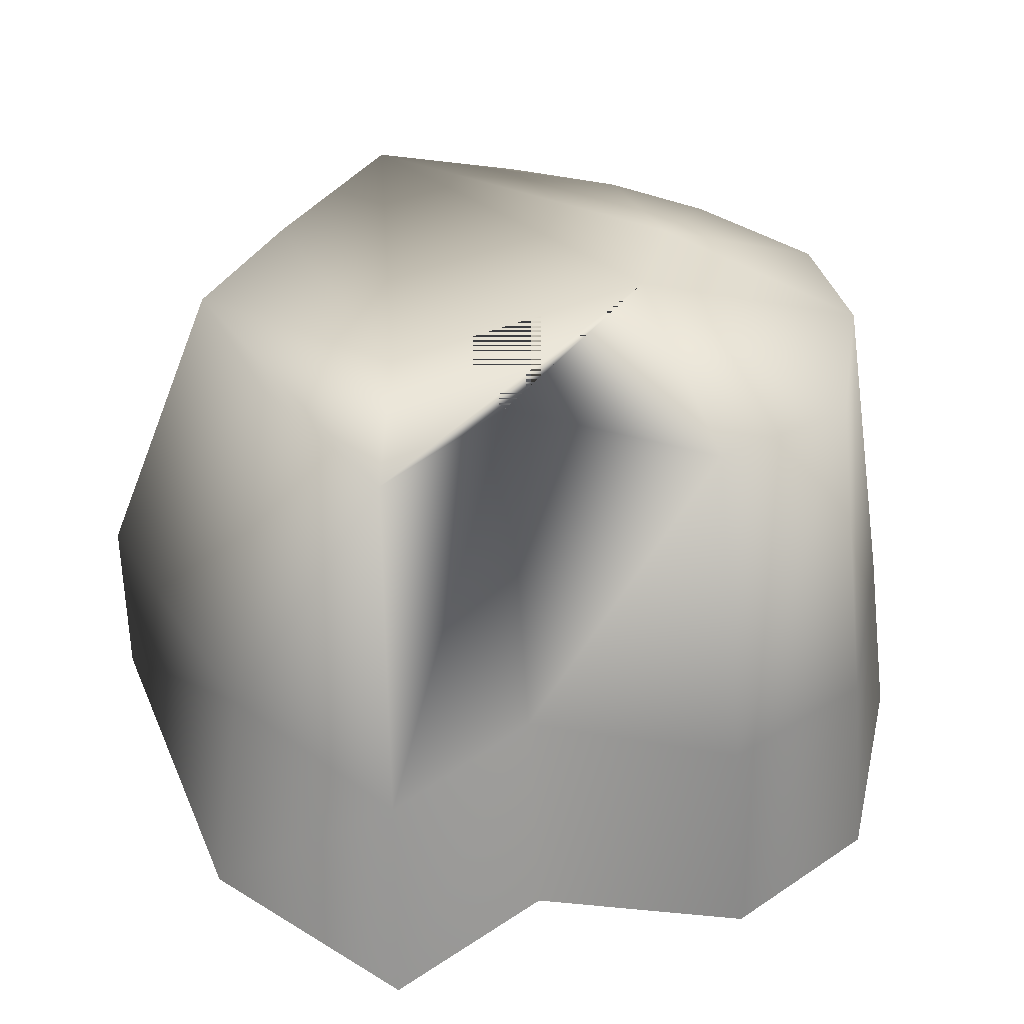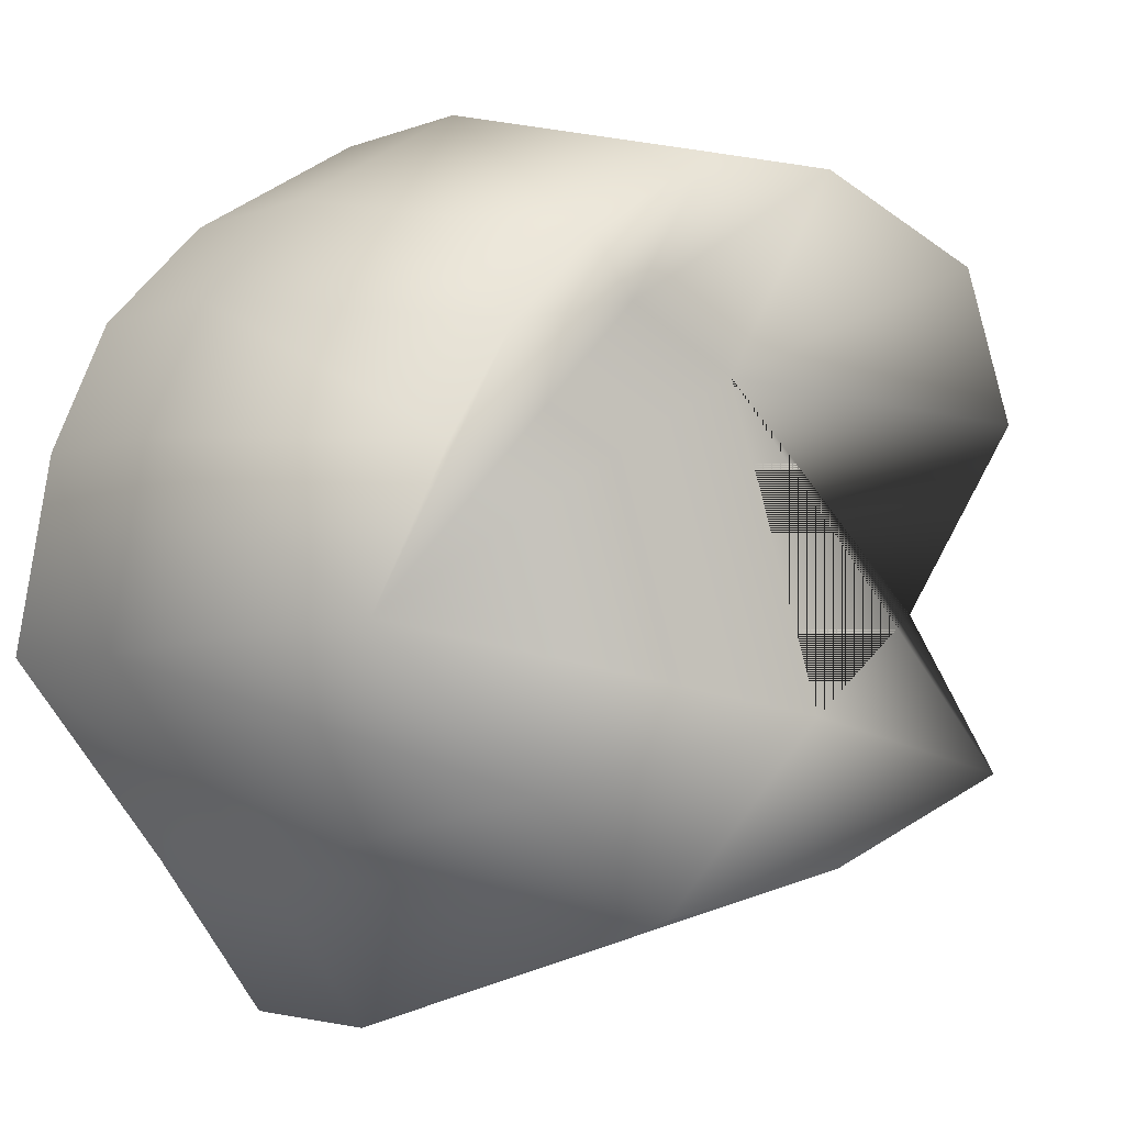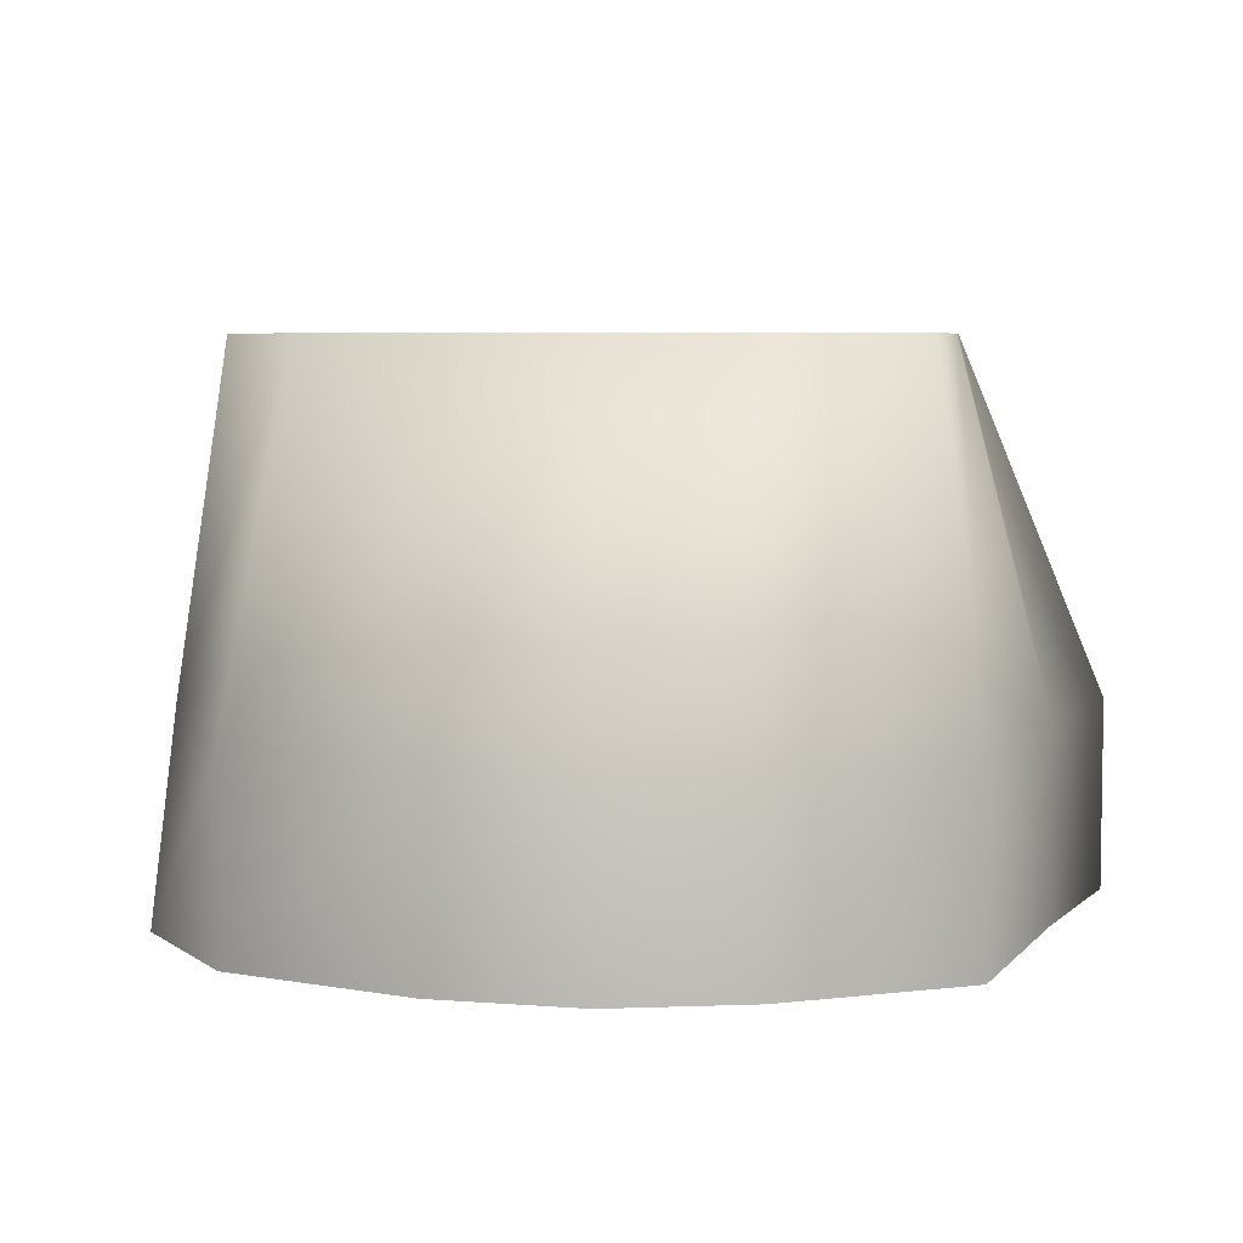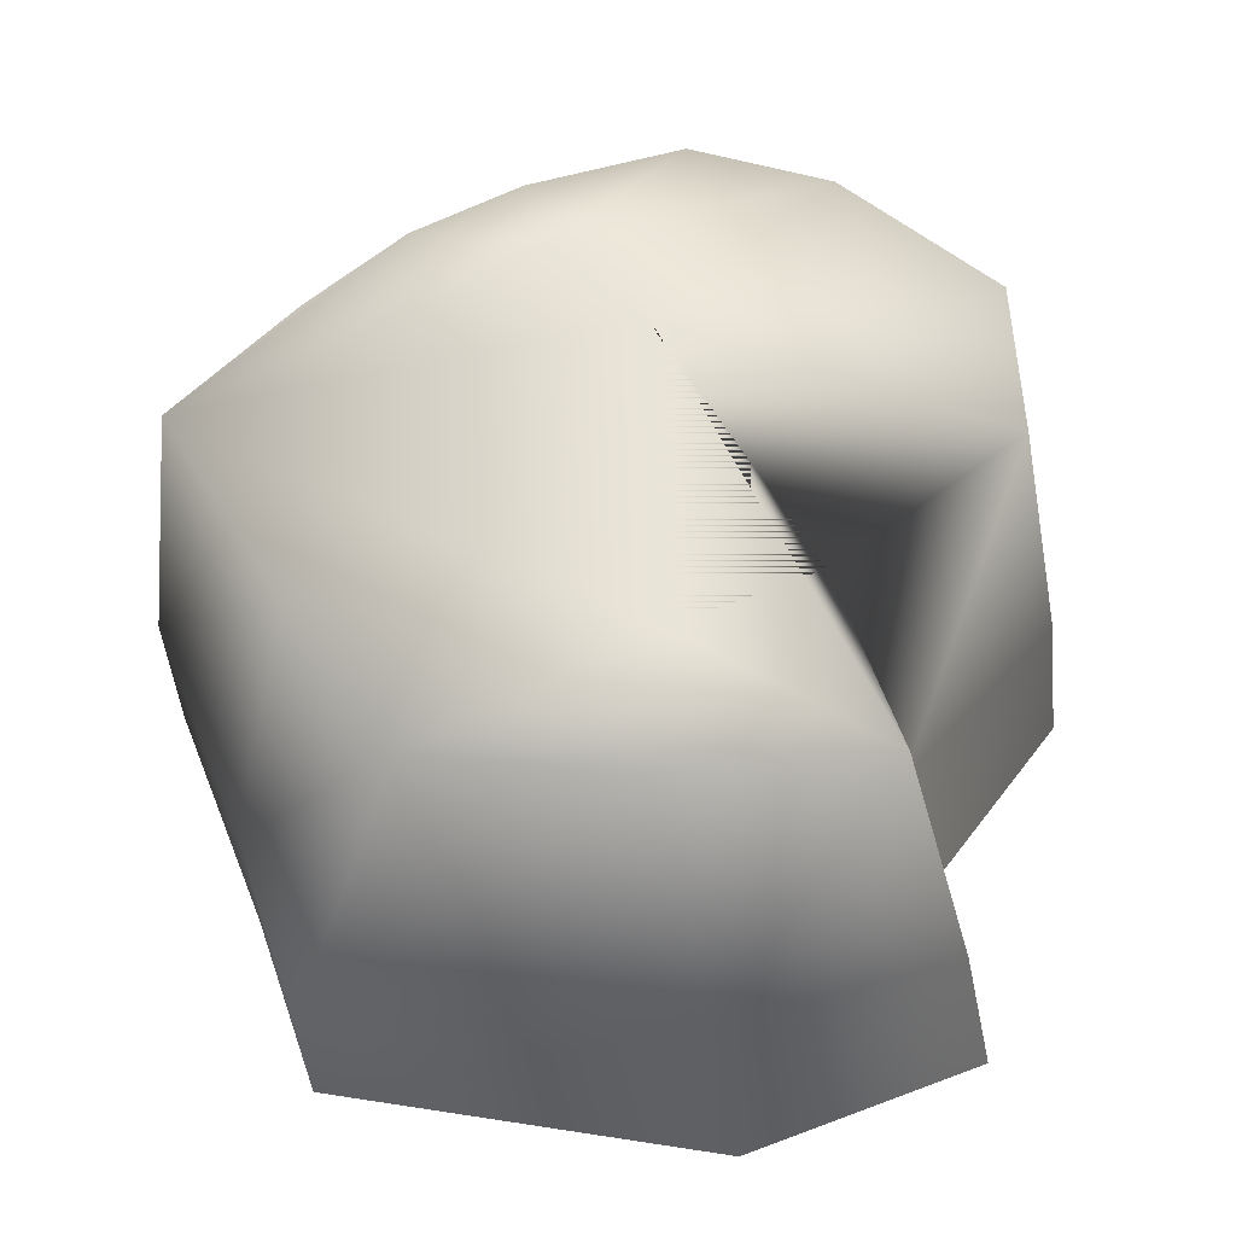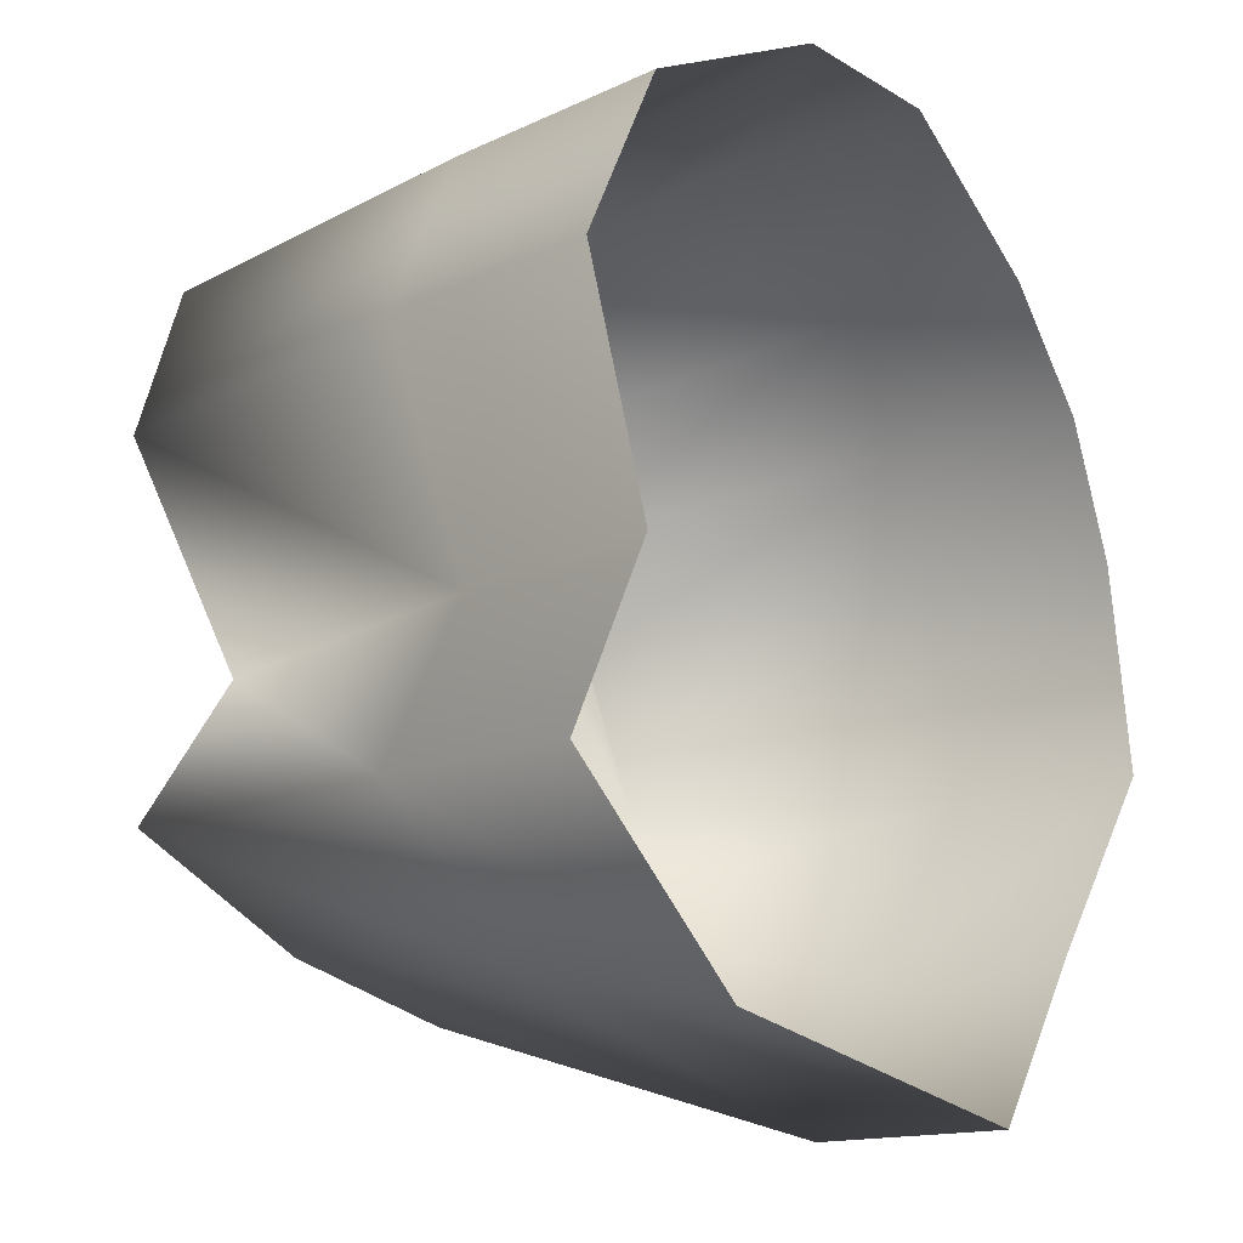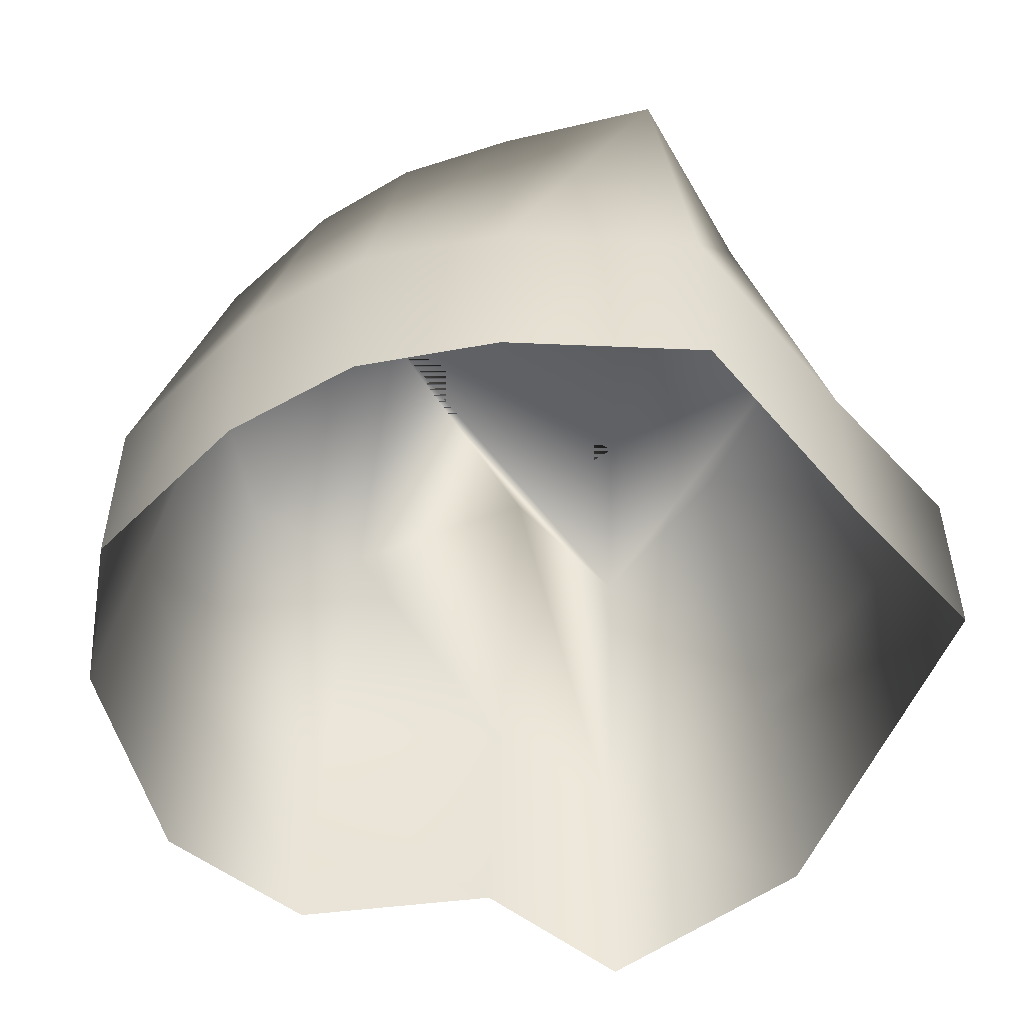
<metadata>
{"format":"obj","ext":"obj","renderer":"f3d","projection":"perspective","resolution":1024,"background":"white","views":[{"elev":34.8,"azim":-103.2,"up":"+Y"},{"elev":-3.2,"azim":143.0,"up":"+Z"},{"elev":5.8,"azim":59.6,"up":"+Y"},{"elev":59.8,"azim":-163.3,"up":"+Y"},{"elev":-15.3,"azim":-54.7,"up":"+Z"},{"elev":-51.3,"azim":77.3,"up":"+Y"}]}
</metadata>
<code>
v  -10.04 7.793 4.131
v  -7.481 7.793 5.183
v  -5.756 7.793 2.297
v  -10.81 7.793 2.006
v  -5.438 7.793 5.158
v  -4.146 7.793 3.123
v  -3.543 7.793 3.932
v  -2.338 7.793 2.743
v  -7.22 7.793 -2.023
v  -8.881 7.793 -0.6647
v  -0.2994 7.793 -0.8876
v  -1.395 7.793 1.242
v  -10.45 7.793 -2.812
v  -4.684 7.793 -4.551
v  -7.565 7.793 -3.999
v  -2.68 7.793 -2.995
v  -12.13 0 2.328
v  -10.84 0 4.72
v  -10.62 3.011 4.516
v  -11.73 3.011 2.217
v  -7.535 0 6.354
v  -7.598 3.011 5.917
v  -4.949 0 6.471
v  -4.949 2.708 6.471
v  -2.402 0 4.969
v  -2.402 2.708 4.969
v  -0.9449 0 3.468
v  -0.9449 2.708 3.468
v  -0.1108 0 1.596
v  -0.1108 2.708 1.596
v  0.3888 0 -1.23
v  0.3888 2.708 -1.23
v  -1.854 0 -4.026
v  -1.854 2.708 -4.026
v  -3.476 0 -6.248
v  -3.476 2.708 -6.248
v  -9.403 0 -5.447
v  -8.784 3.011 -4.896
v  -12.38 0 -3.135
v  -11.73 3.011 -3.01
v  -11.02 0 -0.6321
v  -10.3 3.011 -0.64
o Rock4
g Rock4
f 1 2 3 4
f 2 5 6 3
f 7 8 6 5
f 3 9 10
f 3 6 11 9
f 8 12 11 6
f 13 9 14 15
f 9 11 16 14
f 17 18 19 20
f 18 21 22 19
f 21 23 24 22
f 23 25 26 24
f 25 27 28 26
f 27 29 30 28
f 29 31 32 30
f 31 33 34 32
f 33 35 36 34
f 35 37 38 36
f 37 39 40 38
f 39 41 42 40
f 41 17 20 42
f 20 19 1 4
f 19 22 2 1
f 22 24 5 2
f 24 26 7 5
f 26 28 8 7
f 28 30 12 8
f 30 32 11 12
f 32 34 16 11
f 34 36 14 16
f 36 38 15 14
f 38 40 13 15
f 40 42 10 13
f 42 20 4 10
f 3 10 9 13 10 4

</code>
